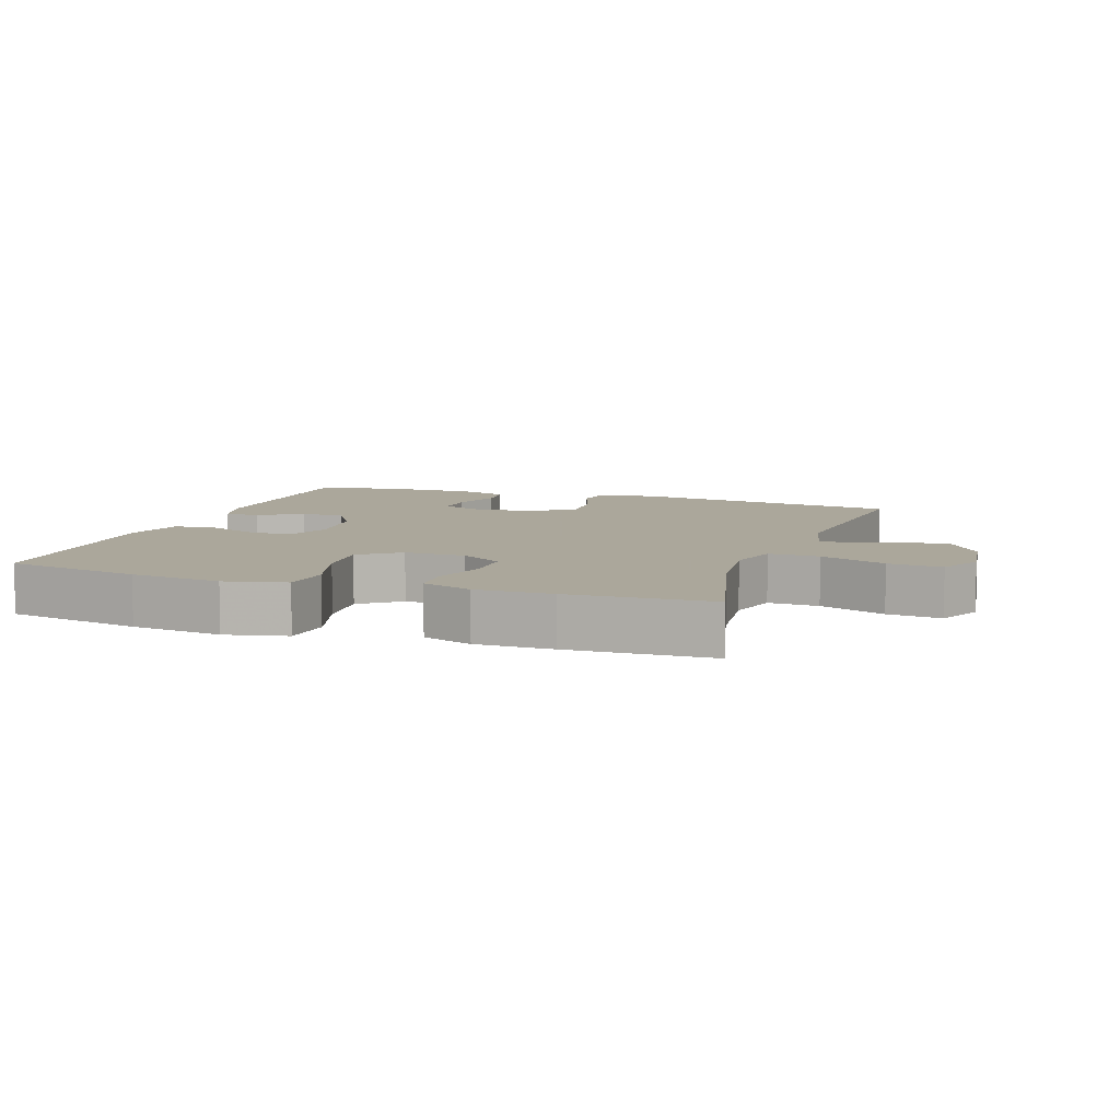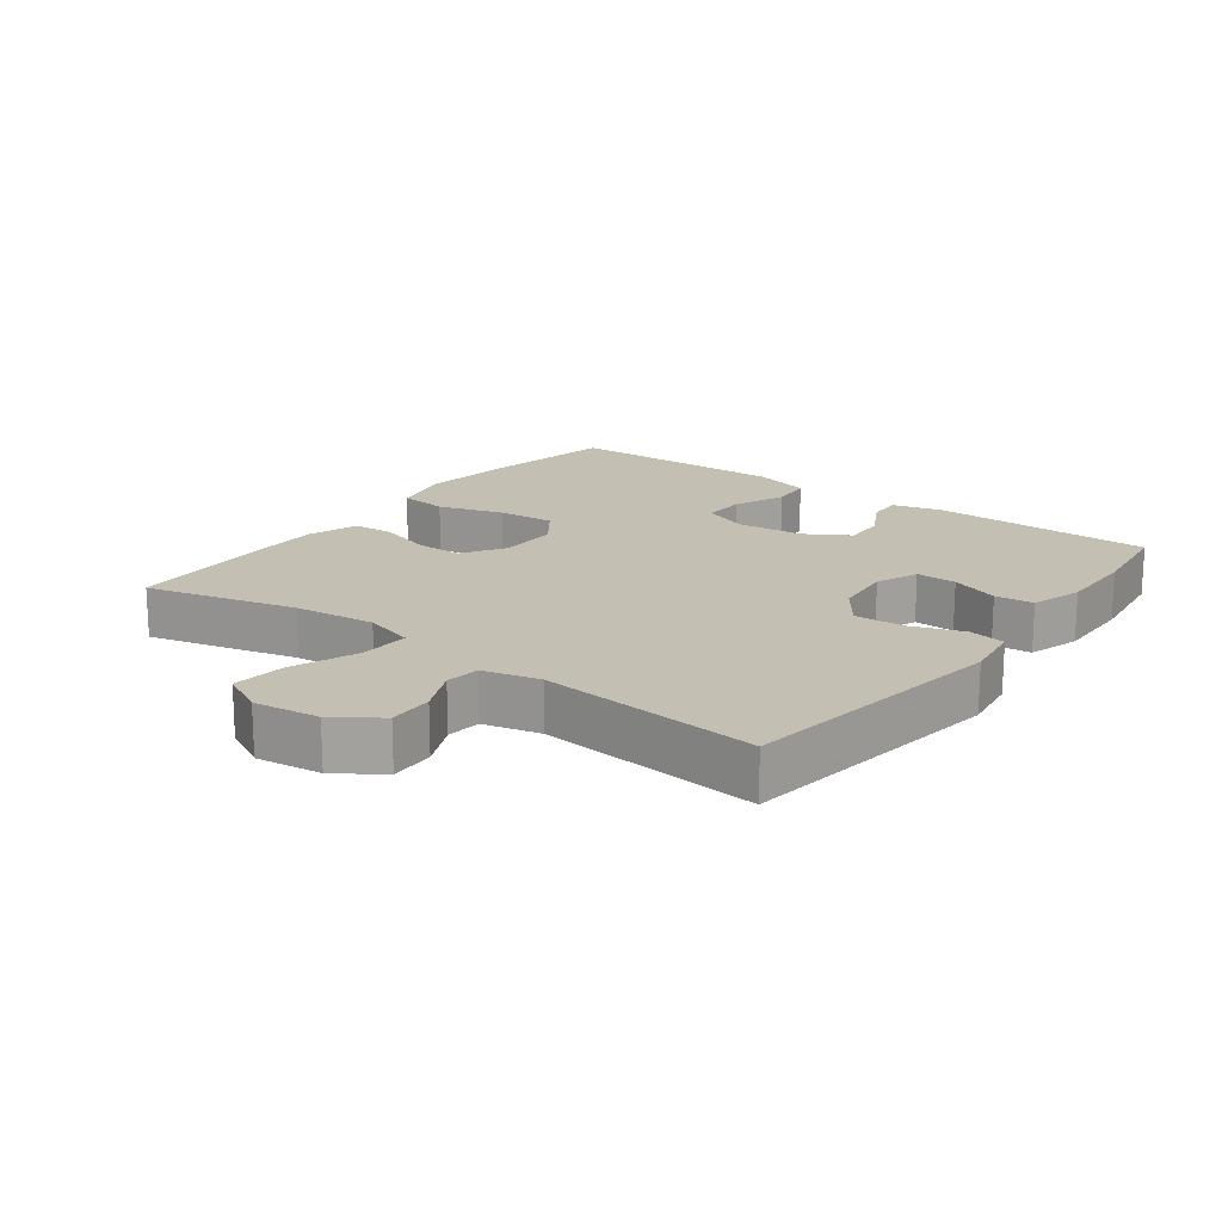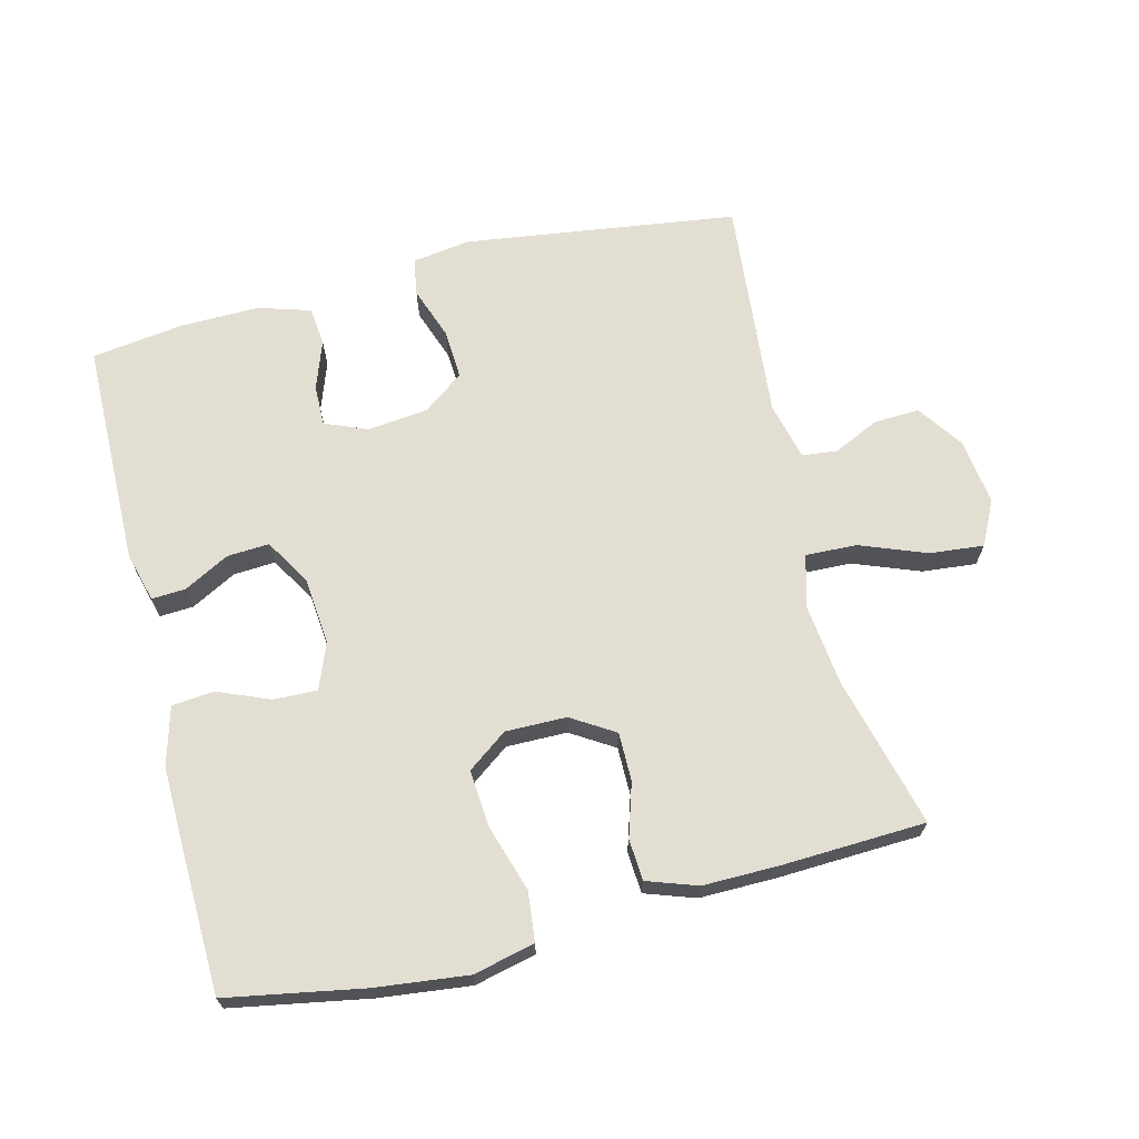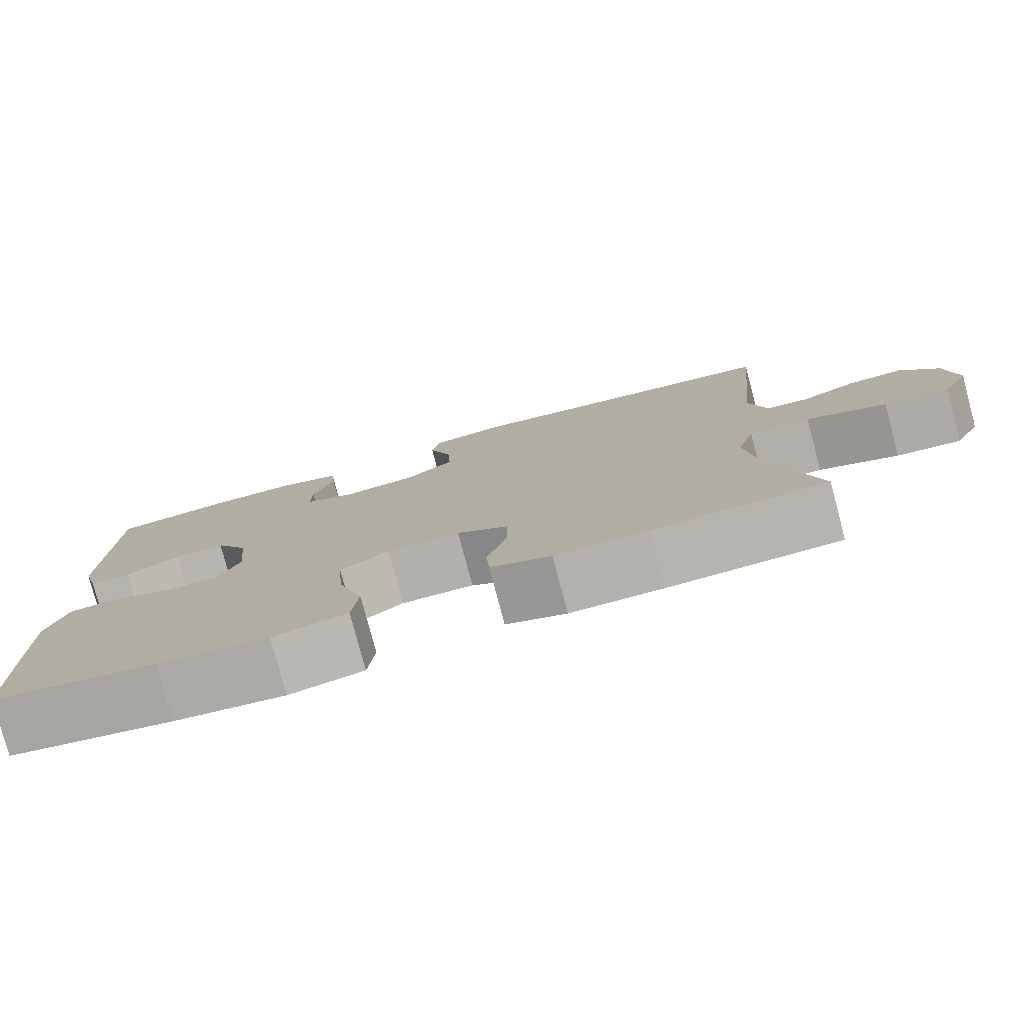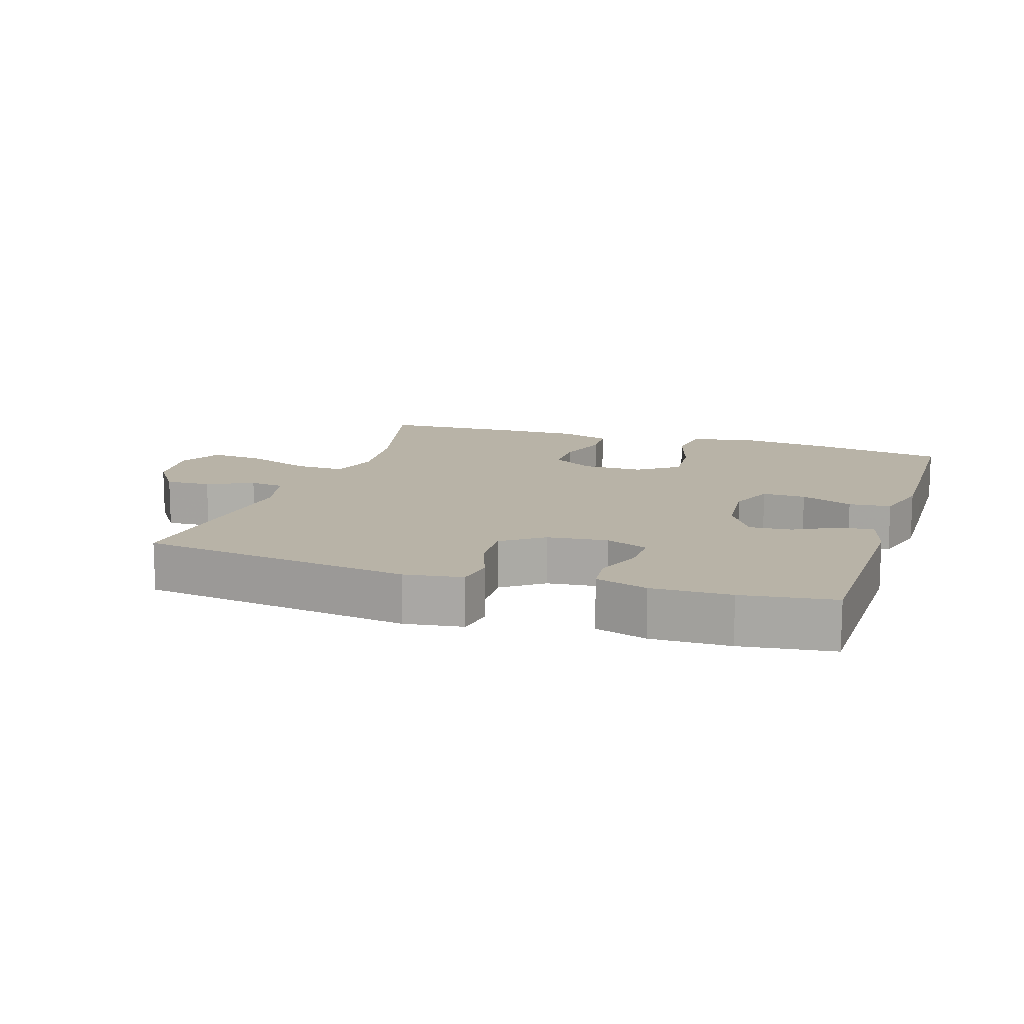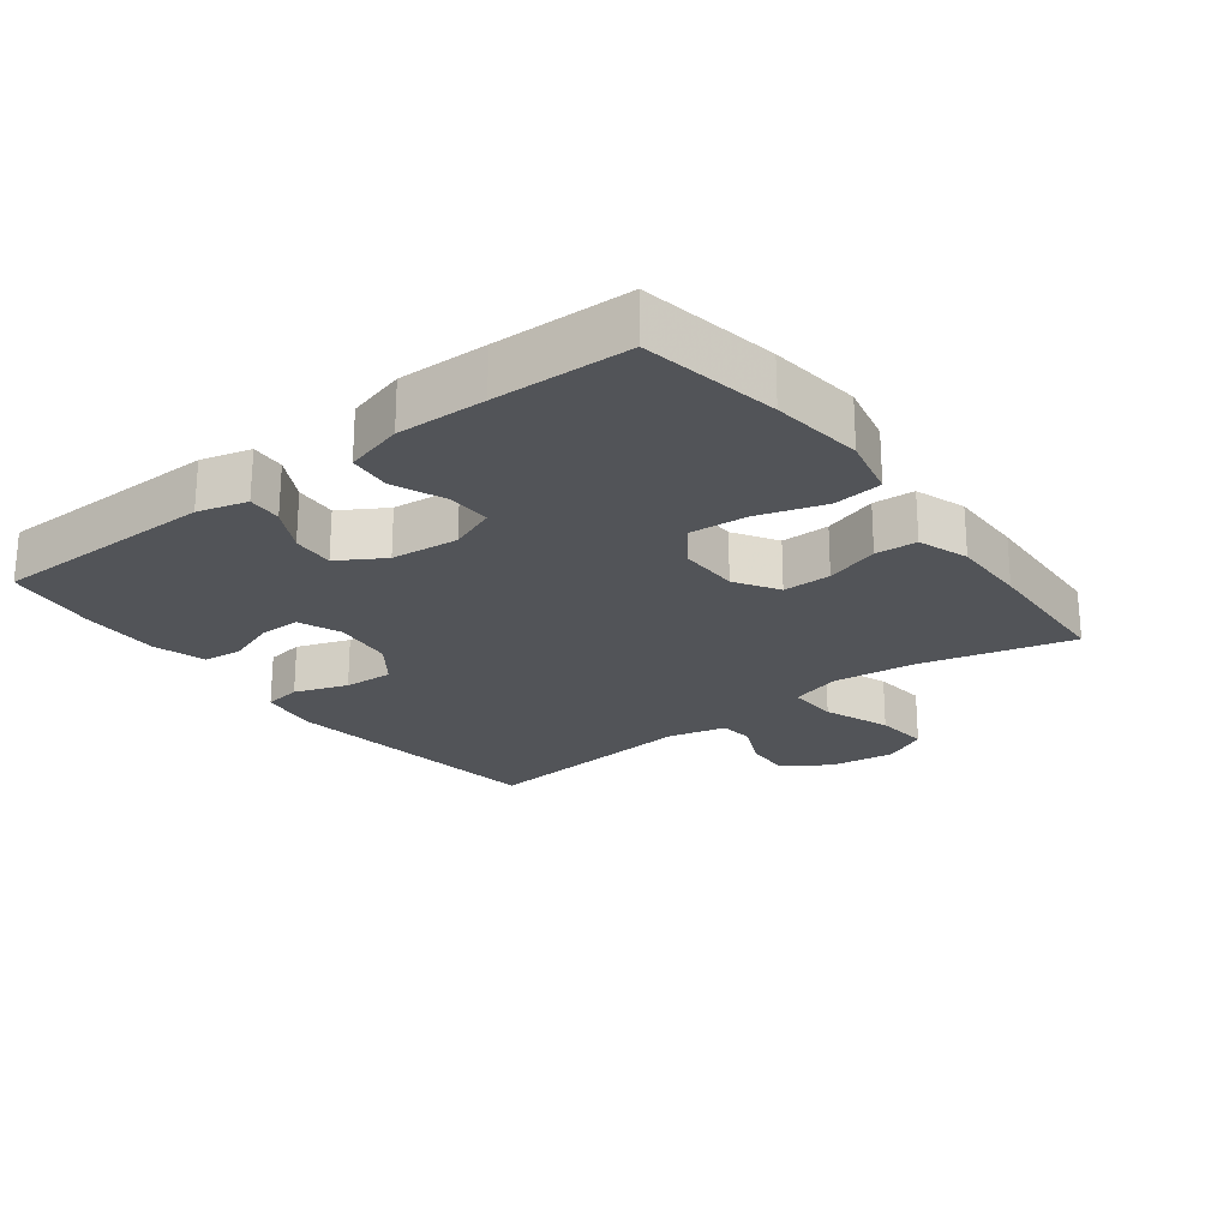
<metadata>
{"format":"obj","ext":"obj","renderer":"f3d","projection":"perspective","resolution":1024,"background":"white","views":[{"elev":8.2,"azim":-161.0,"up":"+Y"},{"elev":17.7,"azim":-53.0,"up":"+Y"},{"elev":67.7,"azim":165.9,"up":"+Y"},{"elev":-79.0,"azim":-165.1,"up":"+Z"},{"elev":12.9,"azim":18.1,"up":"+Y"},{"elev":-23.2,"azim":127.3,"up":"+Y"}]}
</metadata>
<code>
v 0.5 0.07 0.5
v 0.504 0.07 0.164
v 0.484 0.07 0.09
v 0.433 0.07 0.093
v 0.366 0.07 0.129
v 0.303 0.07 0.133
v 0.262 0.07 0.065
v 0.252 0.07 -0.036
v 0.279 0.07 -0.105
v 0.344 0.07 -0.103
v 0.422 0.07 -0.071
v 0.485 0.07 -0.077
v 0.509 0.07 -0.164
v 0.506 0.07 -0.297
v 0.5 0.07 -0.5
v 0.296 0.07 -0.537
v 0.159 0.07 -0.553
v 0.067 0.07 -0.532
v 0.059 0.07 -0.458
v 0.09 0.07 -0.359
v 0.097 0.07 -0.273
v 0.037 0.07 -0.229
v -0.054 0.07 -0.23
v -0.118 0.07 -0.27
v -0.118 0.07 -0.342
v -0.093 0.07 -0.422
v -0.097 0.07 -0.484
v -0.172 0.07 -0.51
v -0.286 0.07 -0.509
v -0.5 0.07 -0.5
v -0.442 0.07 -0.273
v -0.428 0.07 -0.15
v -0.45 0.07 -0.074
v -0.526 0.07 -0.077
v -0.625 0.07 -0.115
v -0.706 0.07 -0.123
v -0.739 0.07 -0.057
v -0.726 0.07 0.042
v -0.679 0.07 0.11
v -0.611 0.07 0.107
v -0.542 0.07 0.075
v -0.49 0.07 0.081
v -0.469 0.07 0.167
v -0.5 0.07 0.5
v -0.092 0.07 0.556
v -0.005 0.07 0.543
v 0.004 0.07 0.487
v -0.024 0.07 0.408
v -0.028 0.07 0.334
v 0.033 0.07 0.289
v 0.123 0.07 0.279
v 0.187 0.07 0.305
v 0.186 0.07 0.366
v 0.16 0.07 0.439
v 0.166 0.07 0.497
v 0.244 0.07 0.521
v 0.362 0.07 0.519
v 0.5 0 0.5
v 0.504 0 0.164
v 0.484 0 0.09
v 0.433 0 0.093
v 0.366 0 0.129
v 0.303 0 0.133
v 0.262 0 0.065
v 0.252 0 -0.036
v 0.279 0 -0.105
v 0.344 0 -0.103
v 0.422 0 -0.071
v 0.485 0 -0.077
v 0.509 0 -0.164
v 0.506 0 -0.297
v 0.5 0 -0.5
v 0.296 0 -0.537
v 0.159 0 -0.553
v 0.067 0 -0.532
v 0.059 0 -0.458
v 0.09 0 -0.359
v 0.097 0 -0.273
v 0.037 0 -0.229
v -0.054 0 -0.23
v -0.118 0 -0.27
v -0.118 0 -0.342
v -0.093 0 -0.422
v -0.097 0 -0.484
v -0.172 0 -0.51
v -0.286 0 -0.509
v -0.5 0 -0.5
v -0.442 0 -0.273
v -0.428 0 -0.15
v -0.45 0 -0.074
v -0.526 0 -0.077
v -0.625 0 -0.115
v -0.706 0 -0.123
v -0.739 0 -0.057
v -0.726 0 0.042
v -0.679 0 0.11
v -0.611 0 0.107
v -0.542 0 0.075
v -0.49 0 0.081
v -0.469 0 0.167
v -0.5 0 0.5
v -0.092 0 0.556
v -0.005 0 0.543
v 0.004 0 0.487
v -0.024 0 0.408
v -0.028 0 0.334
v 0.033 0 0.289
v 0.123 0 0.279
v 0.187 0 0.305
v 0.186 0 0.366
v 0.16 0 0.439
v 0.166 0 0.497
v 0.244 0 0.521
v 0.362 0 0.519
f 3 4 5
f 2 3 5
f 1 2 5
f 57 1 5
f 56 57 5
f 55 56 5
f 54 55 5
f 53 54 5
f 52 53 5 6
f 51 52 6 7
f 50 51 7 8
f 49 50 8 9
f 46 47 48
f 45 46 48
f 44 45 48
f 43 44 48
f 42 43 48 49
f 39 40 41
f 38 39 41
f 37 38 41
f 36 37 41
f 35 36 41
f 34 35 41
f 33 34 41 42
f 42 49 9
f 33 42 9
f 32 33 9
f 29 30 31
f 28 29 31
f 27 28 31
f 26 27 31
f 25 26 31
f 24 25 31 32
f 18 19 20
f 17 18 20
f 16 17 20
f 15 16 20
f 14 15 20
f 13 14 20
f 12 13 20
f 11 12 20
f 10 11 20
f 10 20 21
f 9 10 21 22
f 23 24 32
f 9 22 23 32
f 62 61 60
f 62 60 59
f 62 59 58
f 62 58 114
f 62 114 113
f 62 113 112
f 62 112 111
f 62 111 110
f 63 62 110 109
f 64 63 109 108
f 65 64 108 107
f 66 65 107 106
f 105 104 103
f 105 103 102
f 105 102 101
f 105 101 100
f 106 105 100 99
f 98 97 96
f 98 96 95
f 98 95 94
f 98 94 93
f 98 93 92
f 98 92 91
f 99 98 91 90
f 66 106 99
f 66 99 90
f 66 90 89
f 88 87 86
f 88 86 85
f 88 85 84
f 88 84 83
f 88 83 82
f 89 88 82 81
f 77 76 75
f 77 75 74
f 77 74 73
f 77 73 72
f 77 72 71
f 77 71 70
f 77 70 69
f 77 69 68
f 77 68 67
f 78 77 67
f 79 78 67 66
f 89 81 80
f 89 80 79 66
f 1 58 59 2
f 2 59 60 3
f 3 60 61 4
f 4 61 62 5
f 5 62 63 6
f 6 63 64 7
f 7 64 65 8
f 8 65 66 9
f 9 66 67 10
f 10 67 68 11
f 11 68 69 12
f 12 69 70 13
f 13 70 71 14
f 14 71 72 15
f 15 72 73 16
f 16 73 74 17
f 17 74 75 18
f 18 75 76 19
f 19 76 77 20
f 20 77 78 21
f 21 78 79 22
f 22 79 80 23
f 23 80 81 24
f 24 81 82 25
f 25 82 83 26
f 26 83 84 27
f 27 84 85 28
f 28 85 86 29
f 29 86 87 30
f 30 87 88 31
f 31 88 89 32
f 32 89 90 33
f 33 90 91 34
f 34 91 92 35
f 35 92 93 36
f 36 93 94 37
f 37 94 95 38
f 38 95 96 39
f 39 96 97 40
f 40 97 98 41
f 41 98 99 42
f 42 99 100 43
f 43 100 101 44
f 44 101 102 45
f 45 102 103 46
f 46 103 104 47
f 47 104 105 48
f 48 105 106 49
f 49 106 107 50
f 50 107 108 51
f 51 108 109 52
f 52 109 110 53
f 53 110 111 54
f 54 111 112 55
f 55 112 113 56
f 56 113 114 57
f 57 114 58 1

</code>
